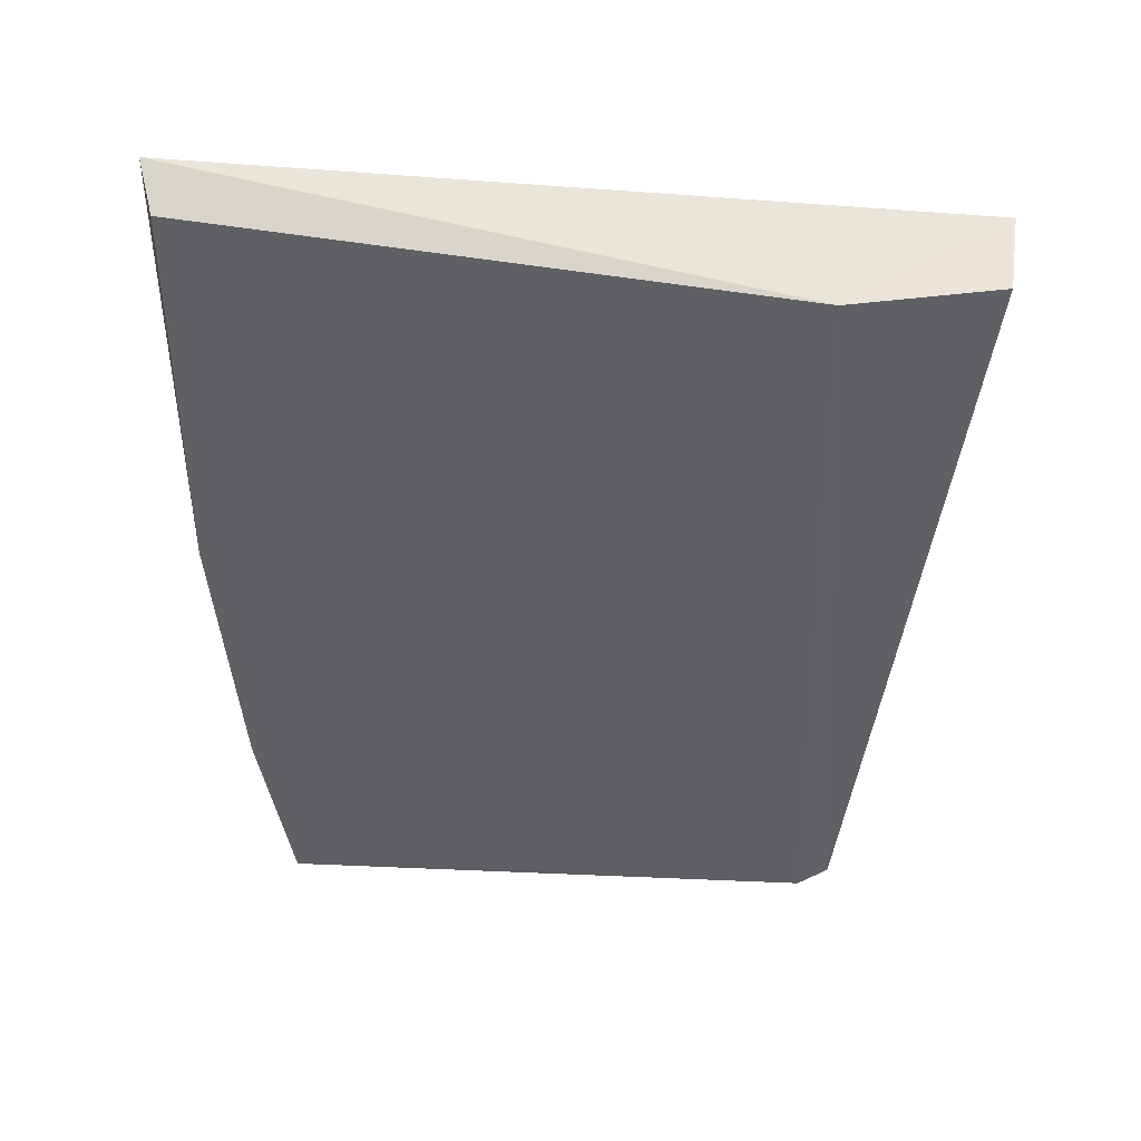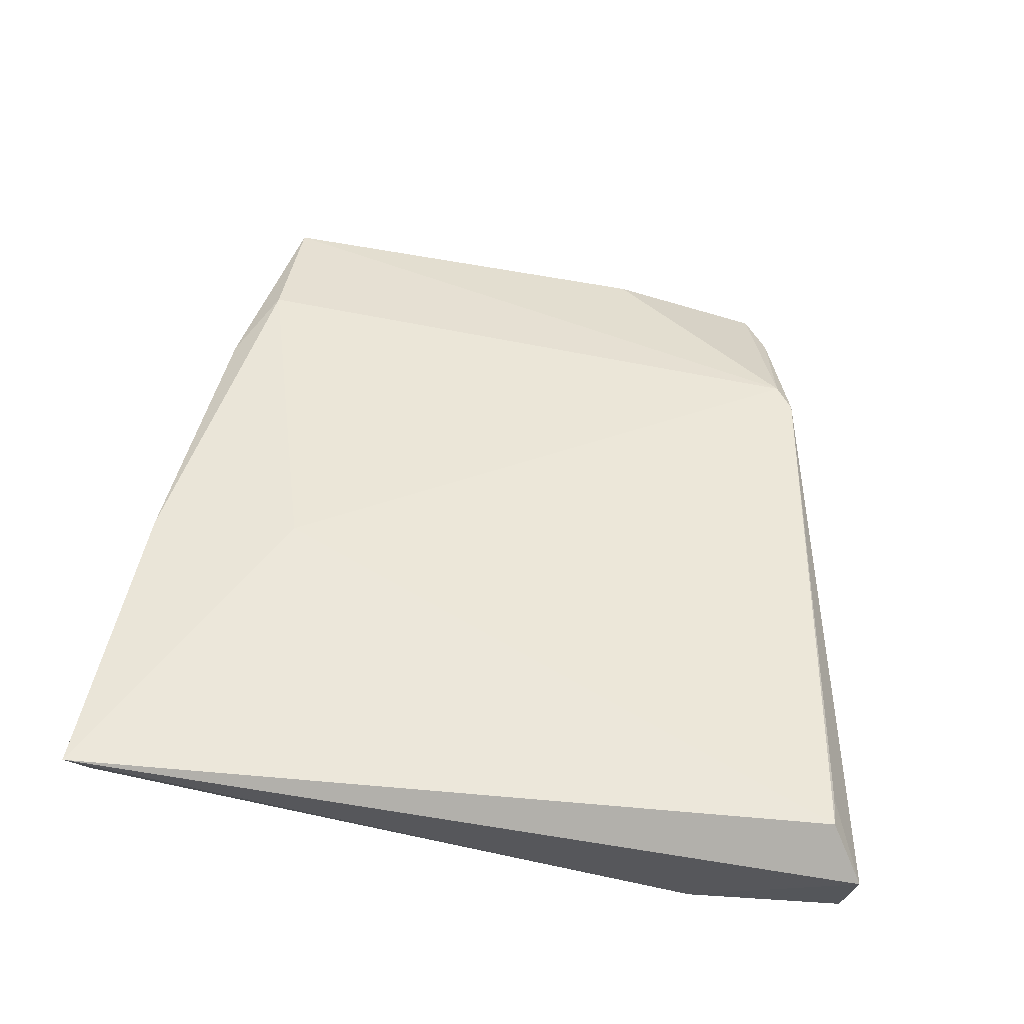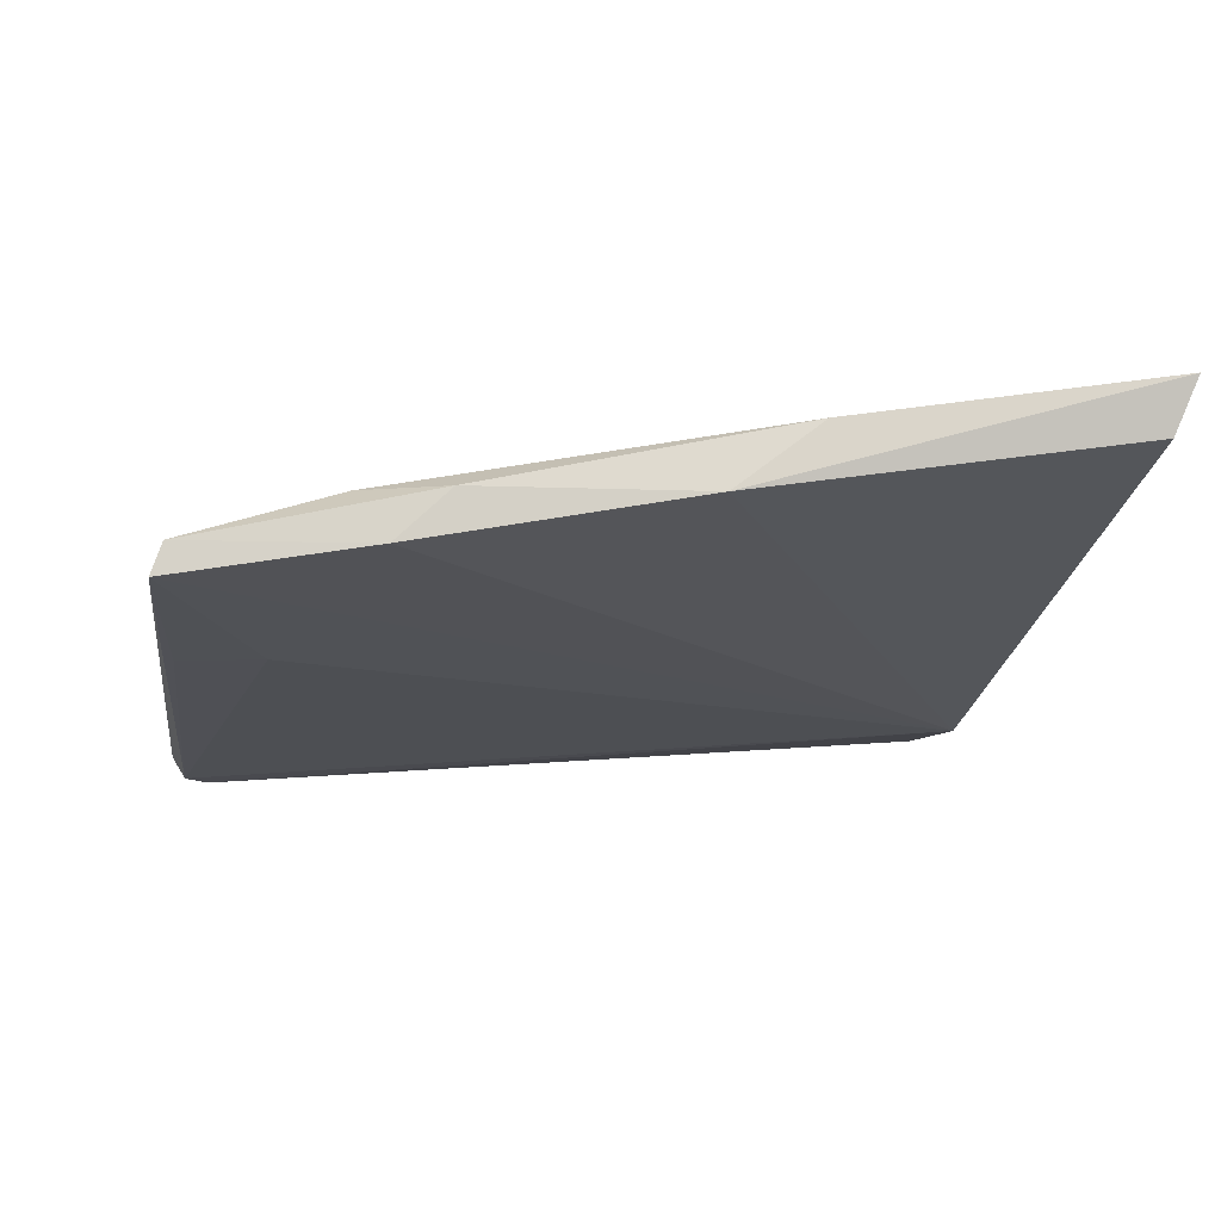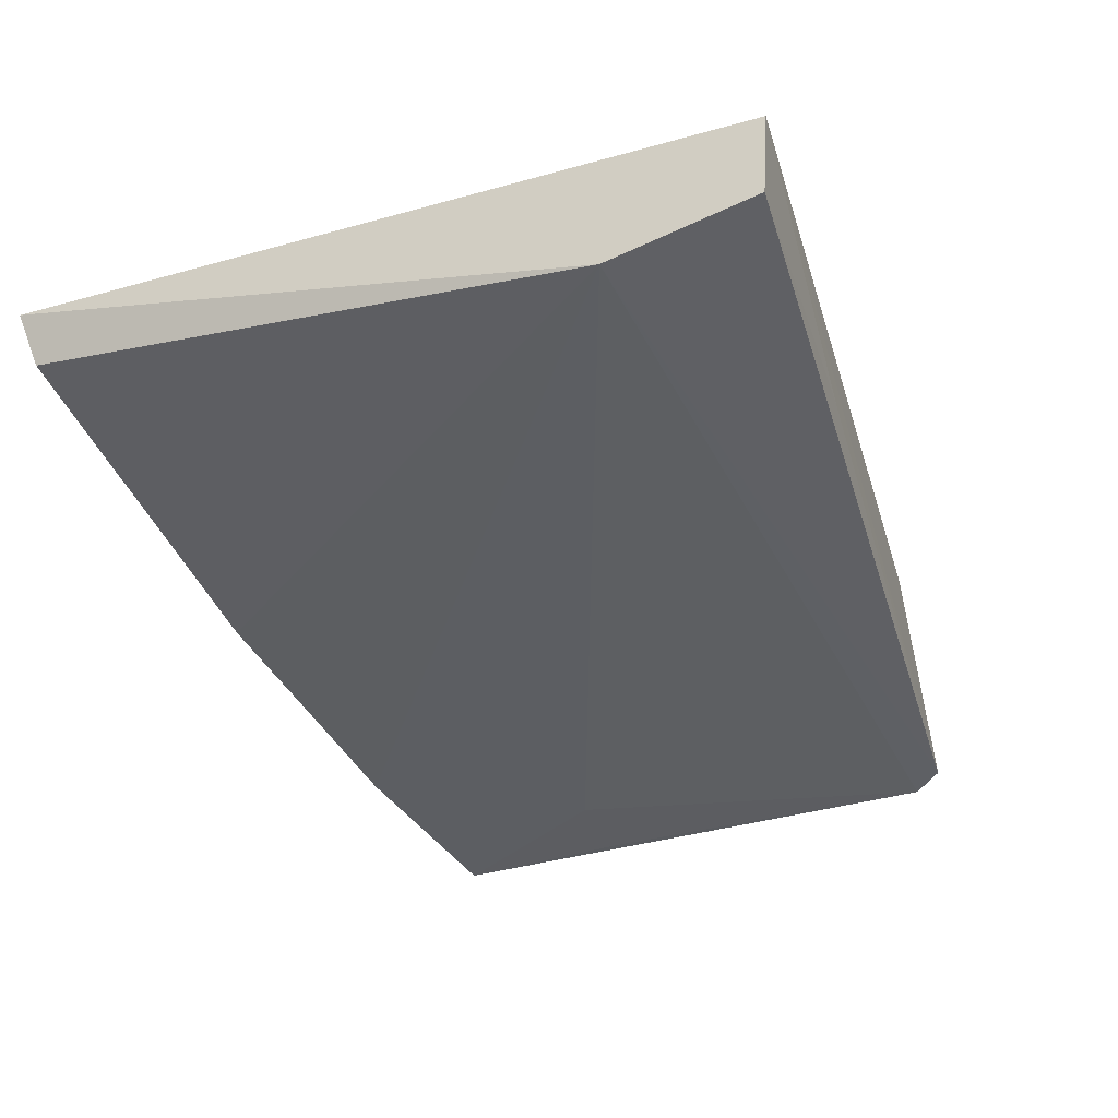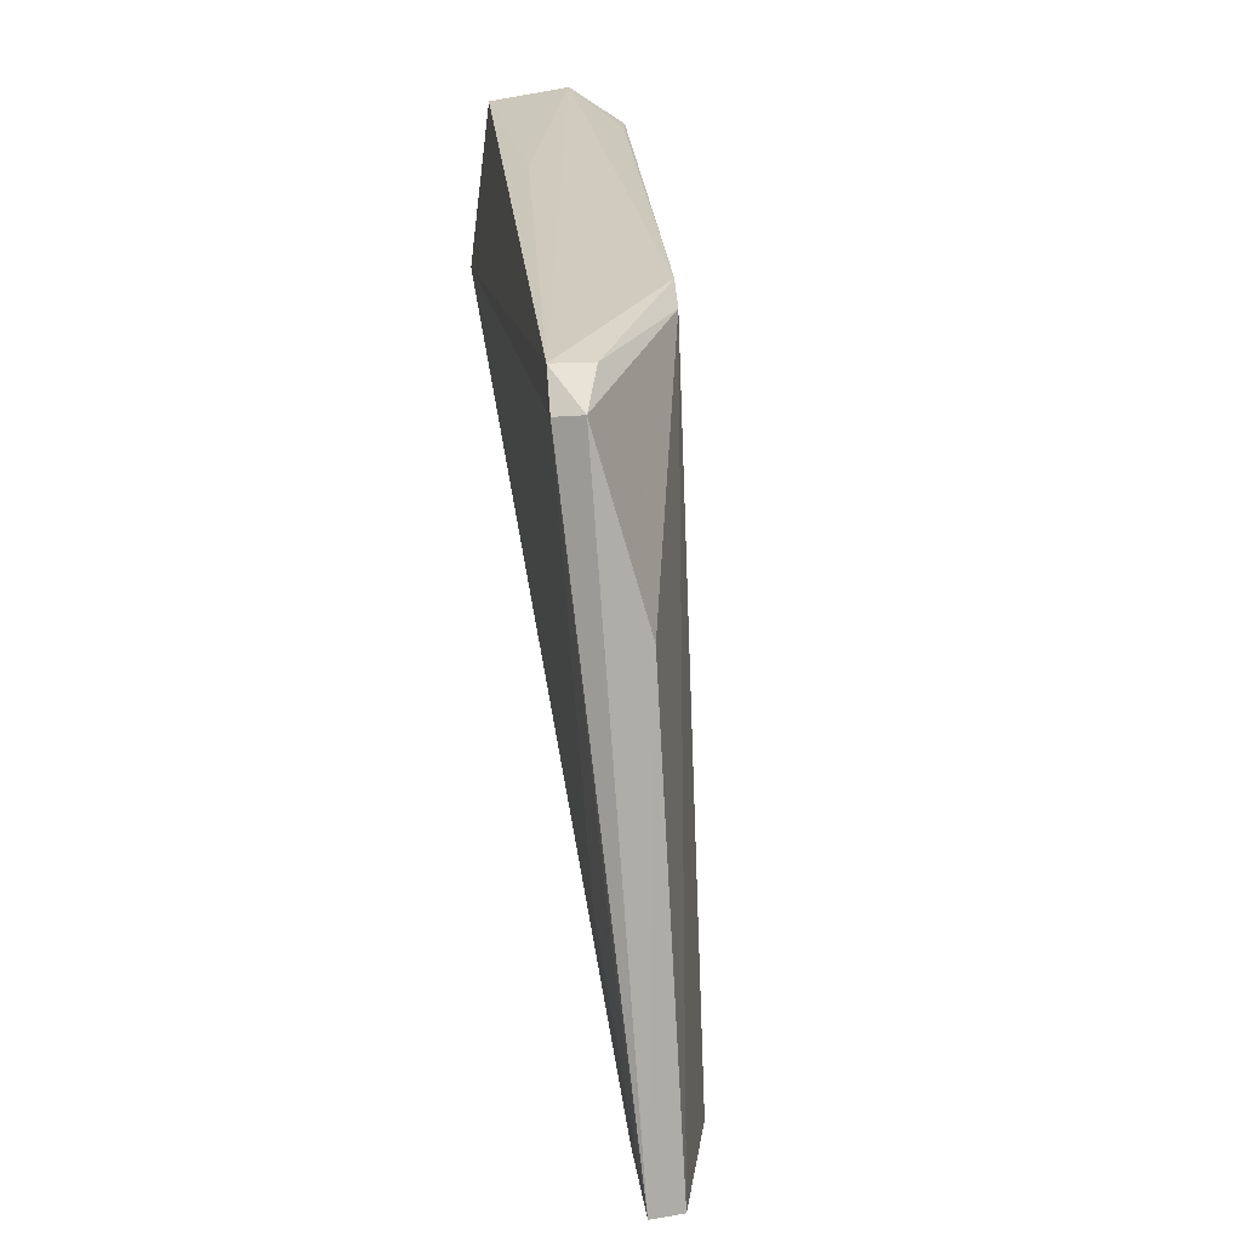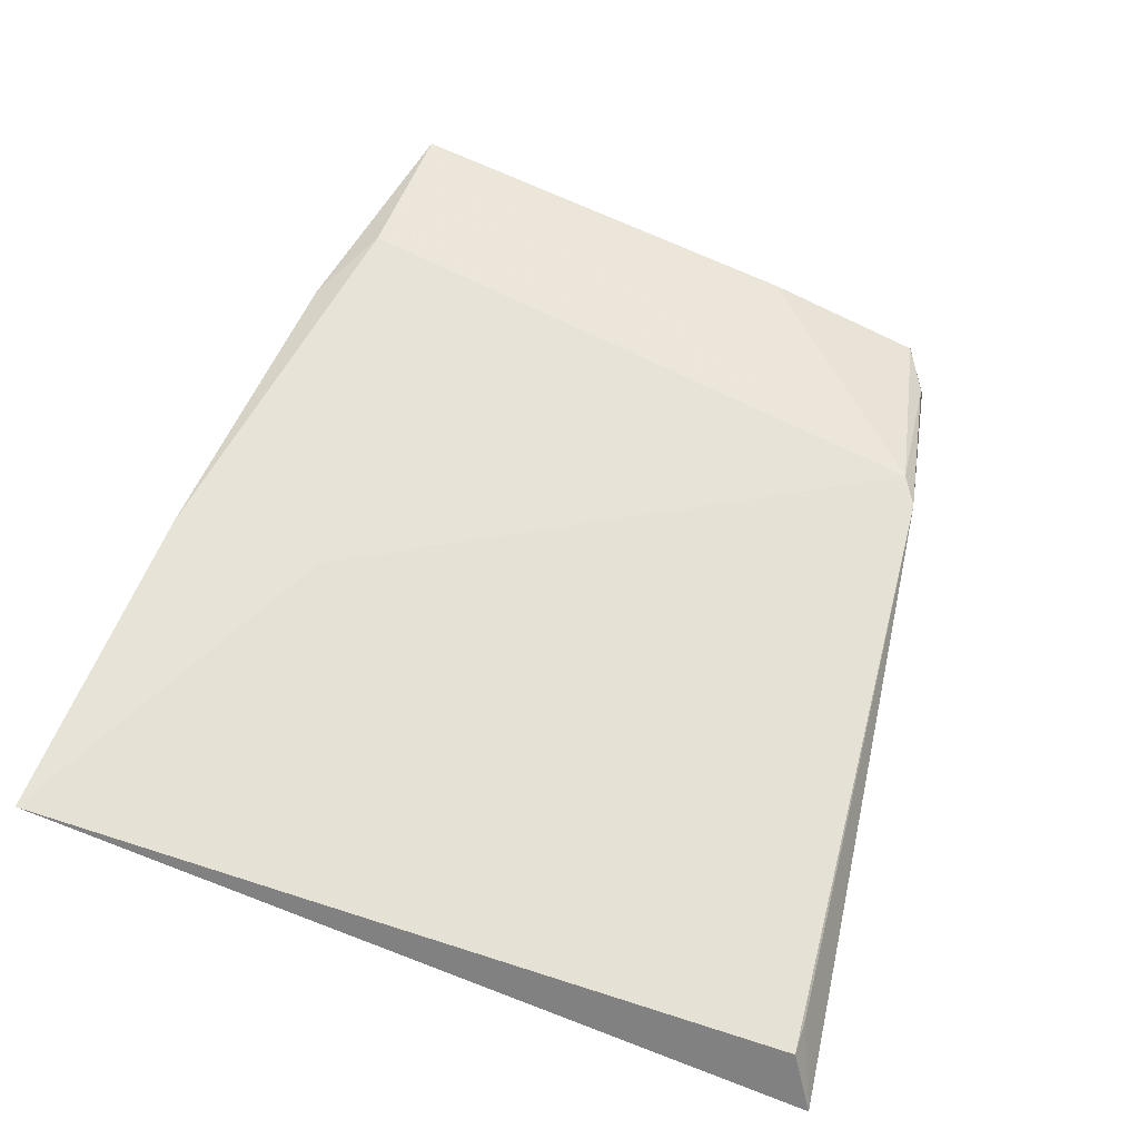
<metadata>
{"format":"obj","ext":"obj","renderer":"f3d","projection":"perspective","resolution":1024,"background":"white","views":[{"elev":-39.9,"azim":89.9,"up":"+Z"},{"elev":55.4,"azim":96.4,"up":"+Z"},{"elev":-14.5,"azim":-11.4,"up":"+Z"},{"elev":-38.0,"azim":114.6,"up":"+Z"},{"elev":15.7,"azim":-102.1,"up":"+Y"},{"elev":72.8,"azim":109.8,"up":"+Z"}]}
</metadata>
<code>
v -0.09652 -0.01053 0.006656
v -0.09535 -0.03551 0.008048
v -0.09568 -0.01489 0.00199
v -0.1223 -0.01415 -0.0005613
v -0.1187 -0.033 0.00392
v -0.09561 -0.009851 0.002623
v -0.1166 -0.01284 0.003623
v -0.1178 -0.03397 0.002238
v -0.1215 -0.01312 -0.00049
v -0.0952 -0.009511 0.005189
v -0.1063 -0.03 0.006192
v -0.1228 -0.01931 0.001709
v -0.09606 -0.03504 0.006212
v -0.1161 -0.03428 0.003835
v -0.1204 -0.0264 0.0007434
v -0.1228 -0.01405 0.000161
v -0.1156 -0.01227 0.003753
v -0.1044 -0.01082 0.002247
v -0.1236 -0.03291 0.002299
v -0.1088 -0.03494 0.003912
v -0.106 -0.03504 0.006148
v -0.1239 -0.0328 0.001299
v -0.0976 -0.01054 0.006392
v -0.1211 -0.01321 0.000757
v -0.1231 -0.02622 0.000624
f 9 6 3
f 9 3 4
f 10 1 2
f 10 2 3
f 10 3 6
f 11 7 5
f 11 5 2
f 11 2 1
f 13 3 2
f 15 4 3
f 16 9 4
f 16 12 7
f 17 11 1
f 17 7 11
f 17 10 9
f 18 10 6
f 18 6 9
f 18 9 10
f 19 5 7
f 19 7 12
f 19 14 5
f 19 8 14
f 20 8 3
f 20 3 13
f 20 13 2
f 20 14 8
f 21 2 5
f 21 5 14
f 21 20 2
f 21 14 20
f 22 15 3
f 22 3 8
f 22 8 19
f 22 16 4
f 22 19 12
f 22 12 16
f 23 17 1
f 23 1 10
f 23 10 17
f 24 16 7
f 24 7 17
f 24 17 9
f 24 9 16
f 25 22 4
f 25 4 15
f 25 15 22

</code>
